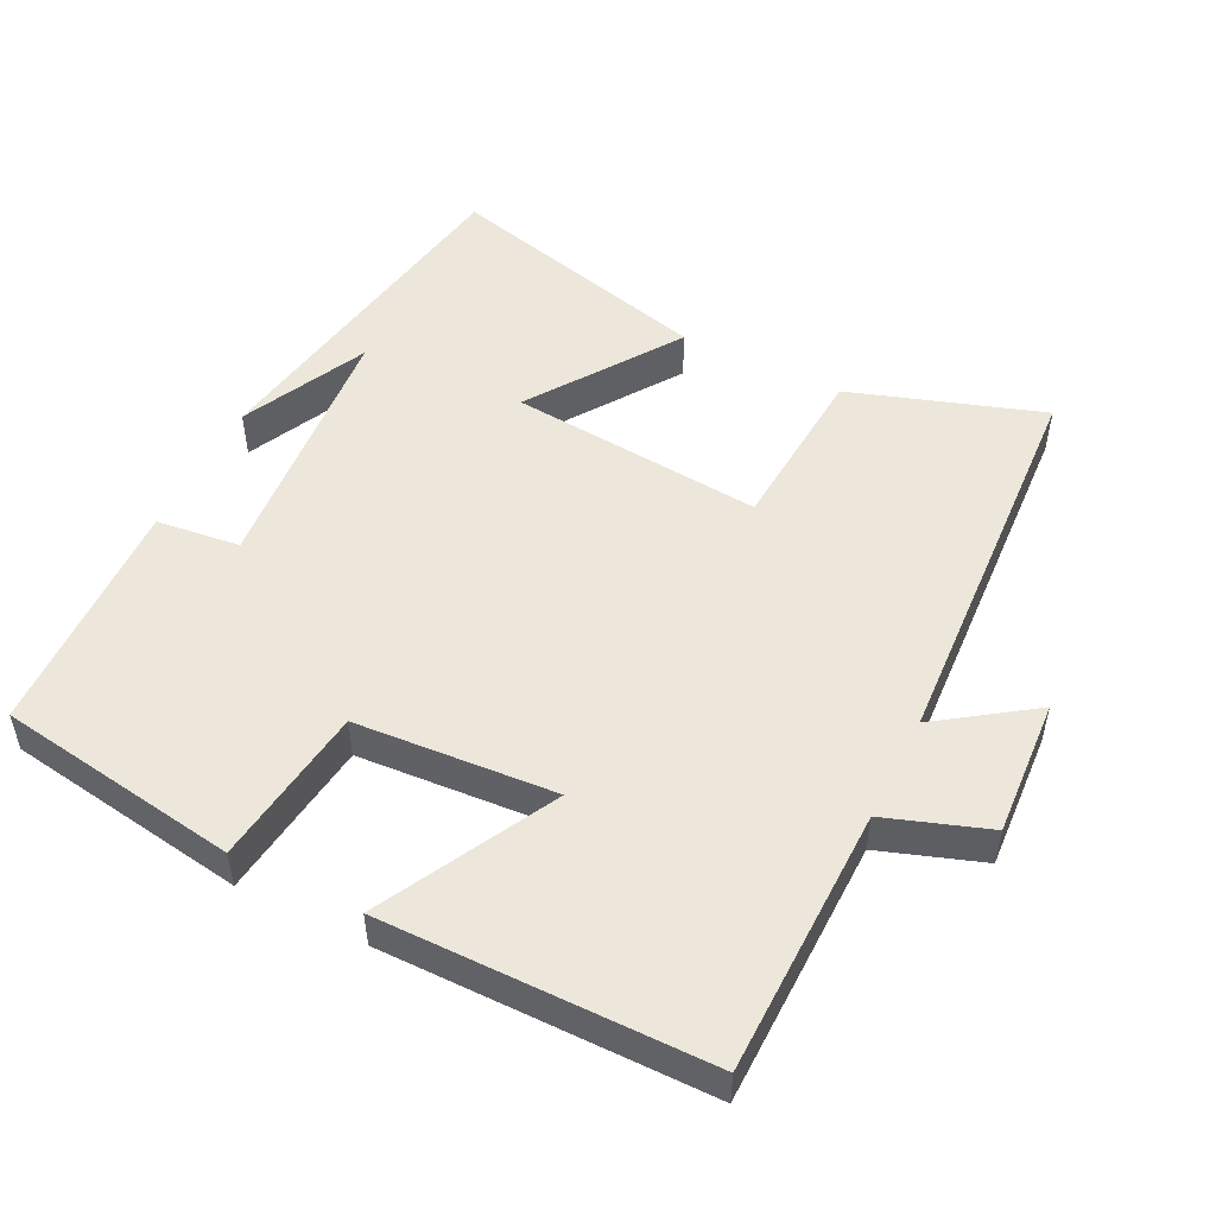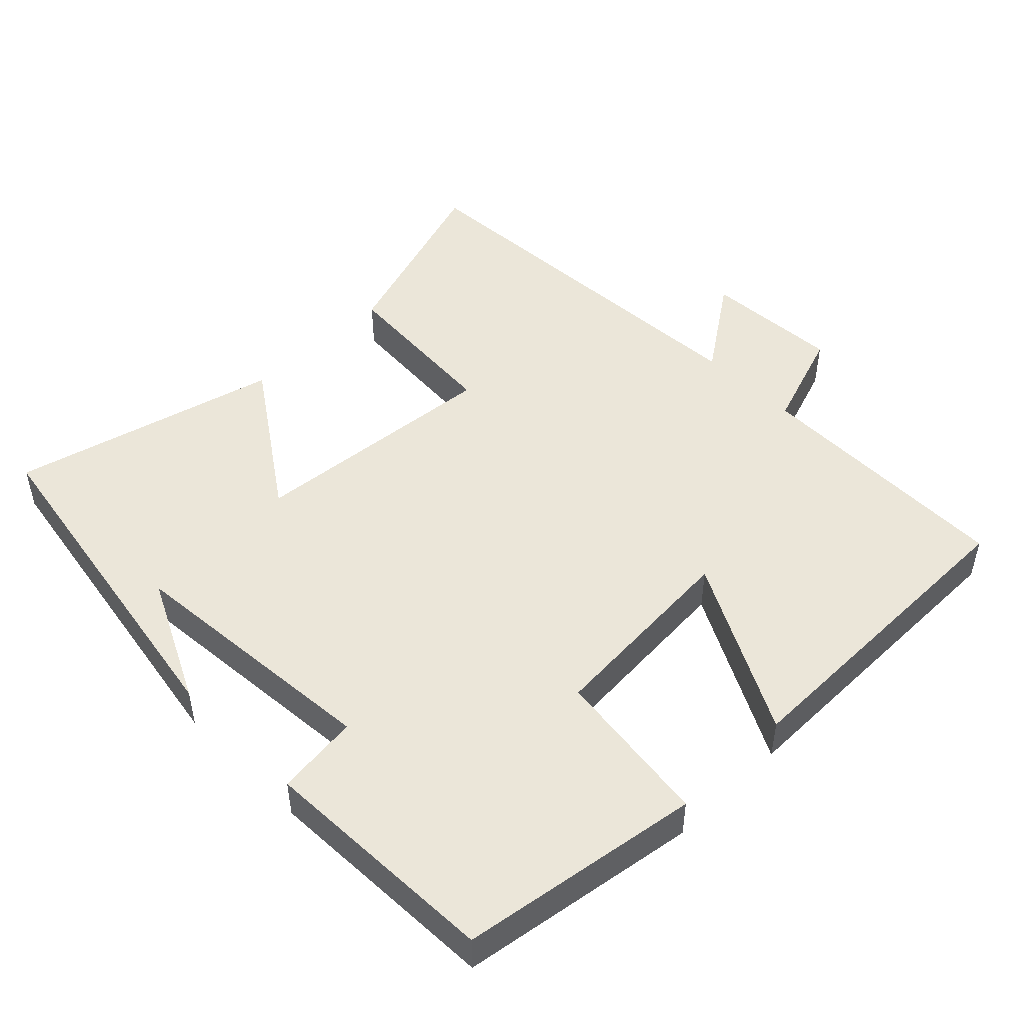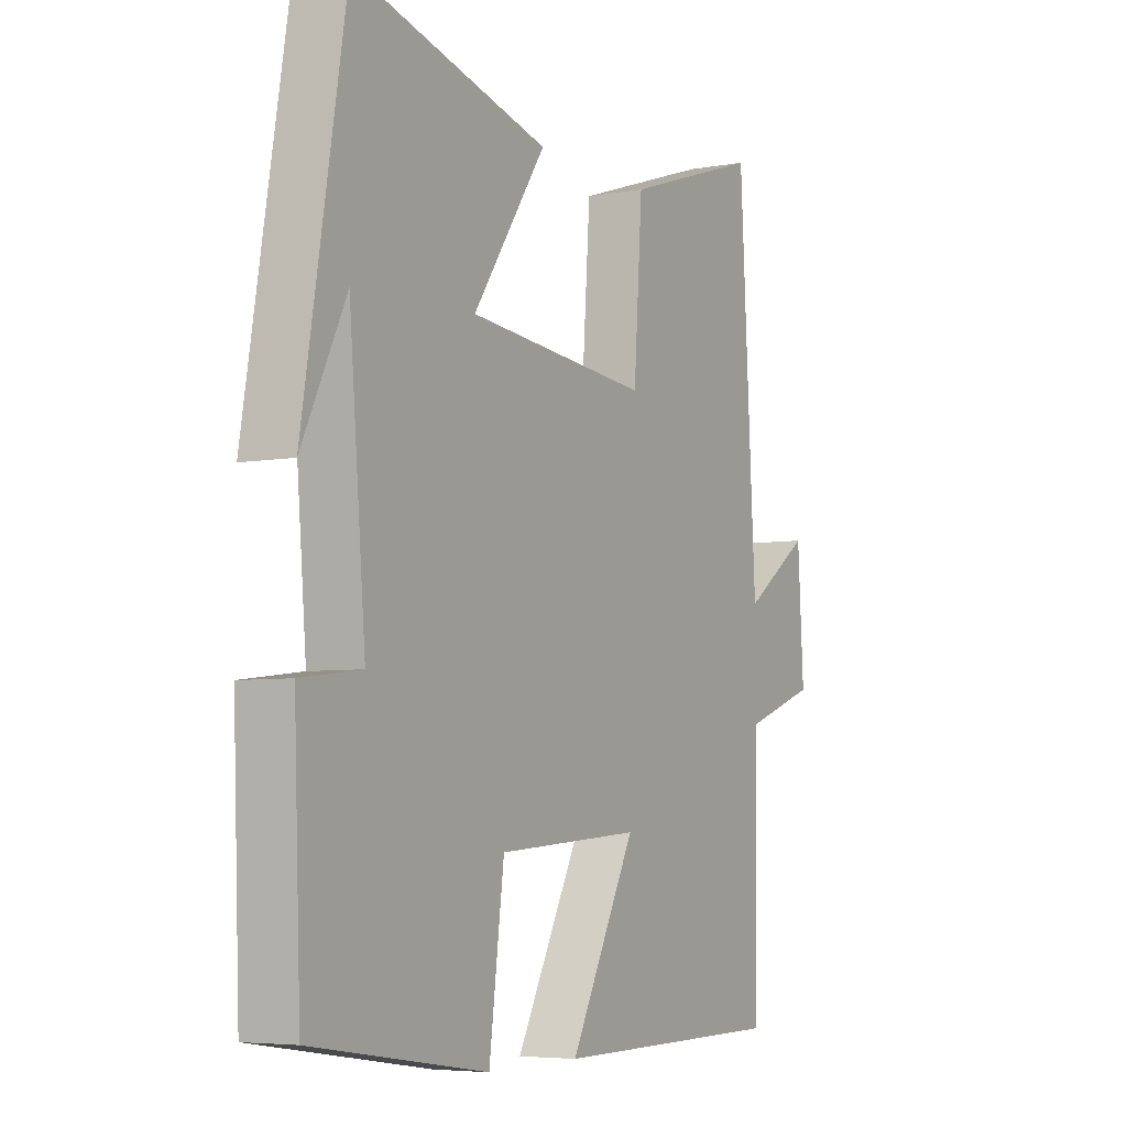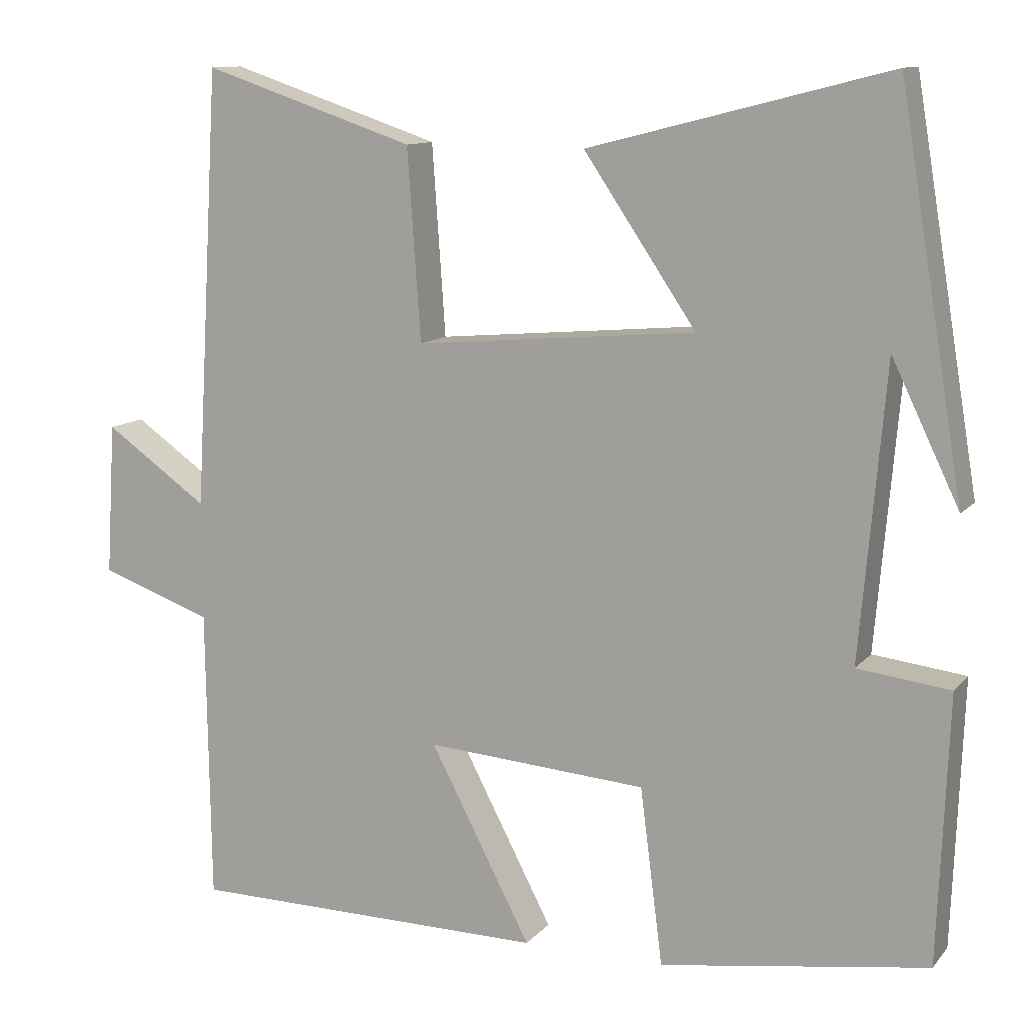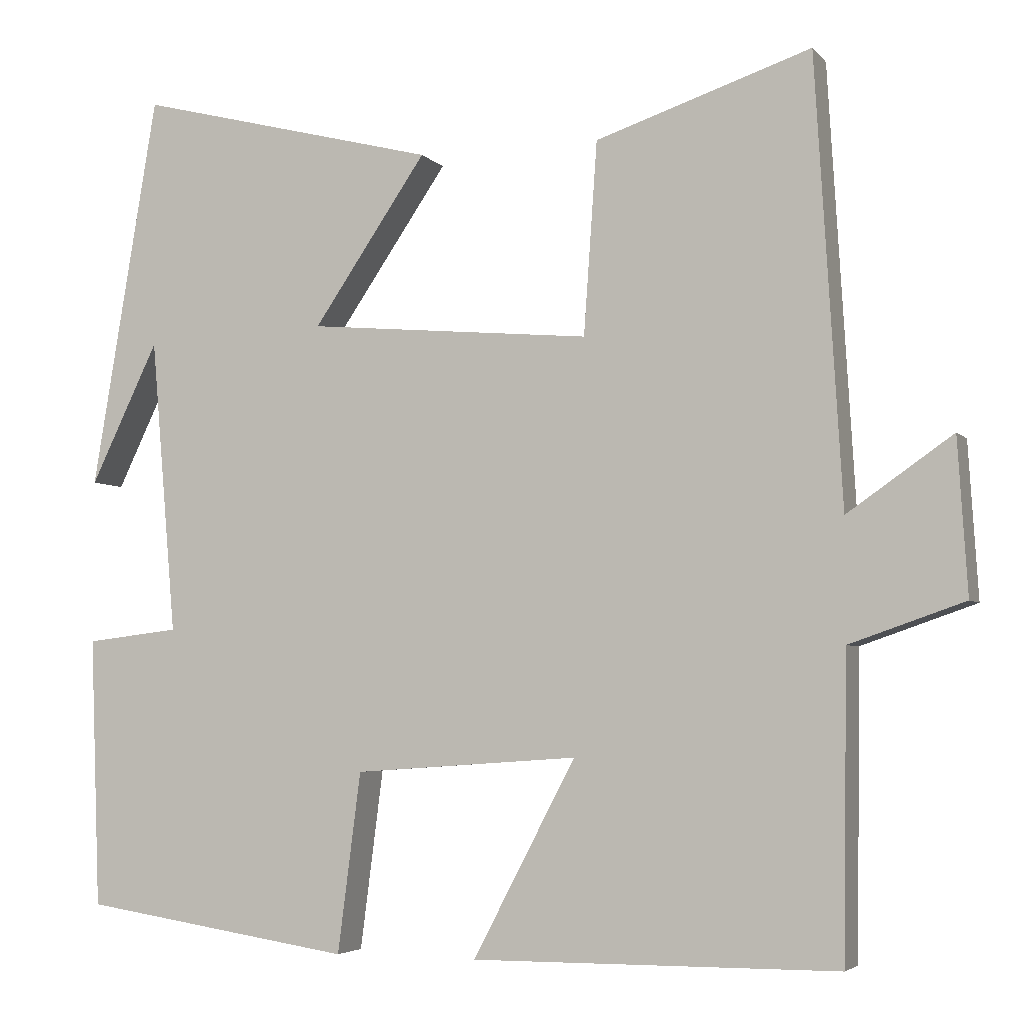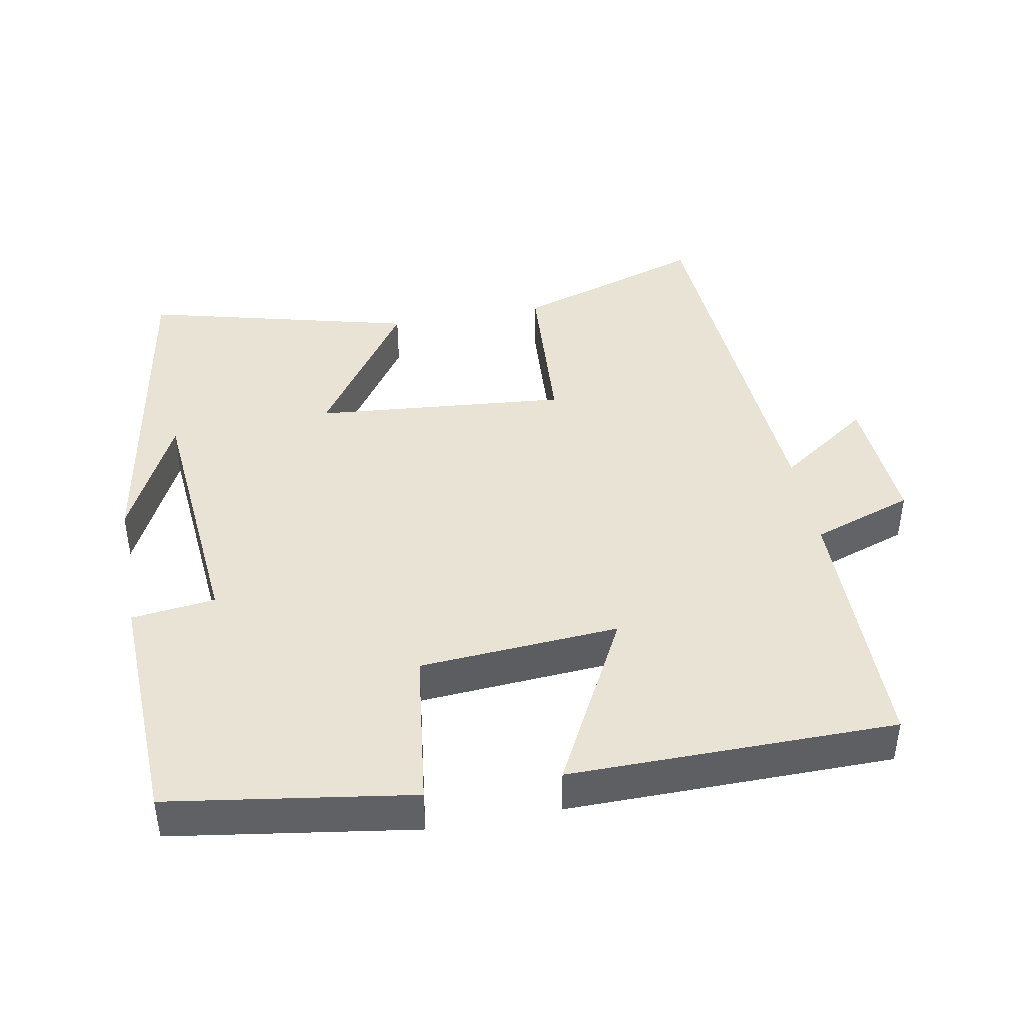
<metadata>
{"format":"obj","ext":"obj","renderer":"f3d","projection":"perspective","resolution":1024,"background":"white","views":[{"elev":50.8,"azim":-153.5,"up":"+Y"},{"elev":48.5,"azim":135.5,"up":"+Y"},{"elev":-5.4,"azim":119.5,"up":"+Z"},{"elev":11.4,"azim":24.0,"up":"+Z"},{"elev":-4.4,"azim":-159.5,"up":"+Z"},{"elev":42.2,"azim":169.4,"up":"+Y"}]}
</metadata>
<code>
v 0.487 0.07 -0.448
v 0.146 0.07 -0.5
v 0.117 0.07 -0.274
v -0.165 0.07 -0.254
v -0.036 0.07 -0.5
v -0.495 0.07 -0.497
v -0.5 0.07 -0.121
v -0.644 0.07 -0.071
v -0.632 0.07 0.123
v -0.5 0.07 0.031
v -0.467 0.07 0.59
v -0.196 0.07 0.5
v -0.179 0.07 0.258
v 0.179 0.07 0.29
v 0.036 0.07 0.5
v 0.417 0.07 0.597
v 0.5 0.07 0.1
v 0.414 0.07 0.278
v 0.382 0.07 -0.094
v 0.5 0.07 -0.108
v 0.487 0 -0.448
v 0.146 0 -0.5
v 0.117 0 -0.274
v -0.165 0 -0.254
v -0.036 0 -0.5
v -0.495 0 -0.497
v -0.5 0 -0.121
v -0.644 0 -0.071
v -0.632 0 0.123
v -0.5 0 0.031
v -0.467 0 0.59
v -0.196 0 0.5
v -0.179 0 0.258
v 0.179 0 0.29
v 0.036 0 0.5
v 0.417 0 0.597
v 0.5 0 0.1
v 0.414 0 0.278
v 0.382 0 -0.094
v 0.5 0 -0.108
f 1 2 3
f 20 1 3
f 19 20 3
f 18 19 3 4
f 16 17 18
f 14 15 16 18
f 13 14 18 4
f 12 13 4
f 11 12 4
f 10 11 4
f 7 8 9 10
f 6 7 10
f 5 6 10
f 4 5 10
f 23 22 21
f 23 21 40
f 23 40 39
f 24 23 39 38
f 38 37 36
f 38 36 35 34
f 24 38 34 33
f 24 33 32
f 24 32 31
f 24 31 30
f 30 29 28 27
f 30 27 26
f 30 26 25
f 30 25 24
f 1 21 22 2
f 2 22 23 3
f 3 23 24 4
f 4 24 25 5
f 5 25 26 6
f 6 26 27 7
f 7 27 28 8
f 8 28 29 9
f 9 29 30 10
f 10 30 31 11
f 11 31 32 12
f 12 32 33 13
f 13 33 34 14
f 14 34 35 15
f 15 35 36 16
f 16 36 37 17
f 17 37 38 18
f 18 38 39 19
f 19 39 40 20
f 20 40 21 1

</code>
